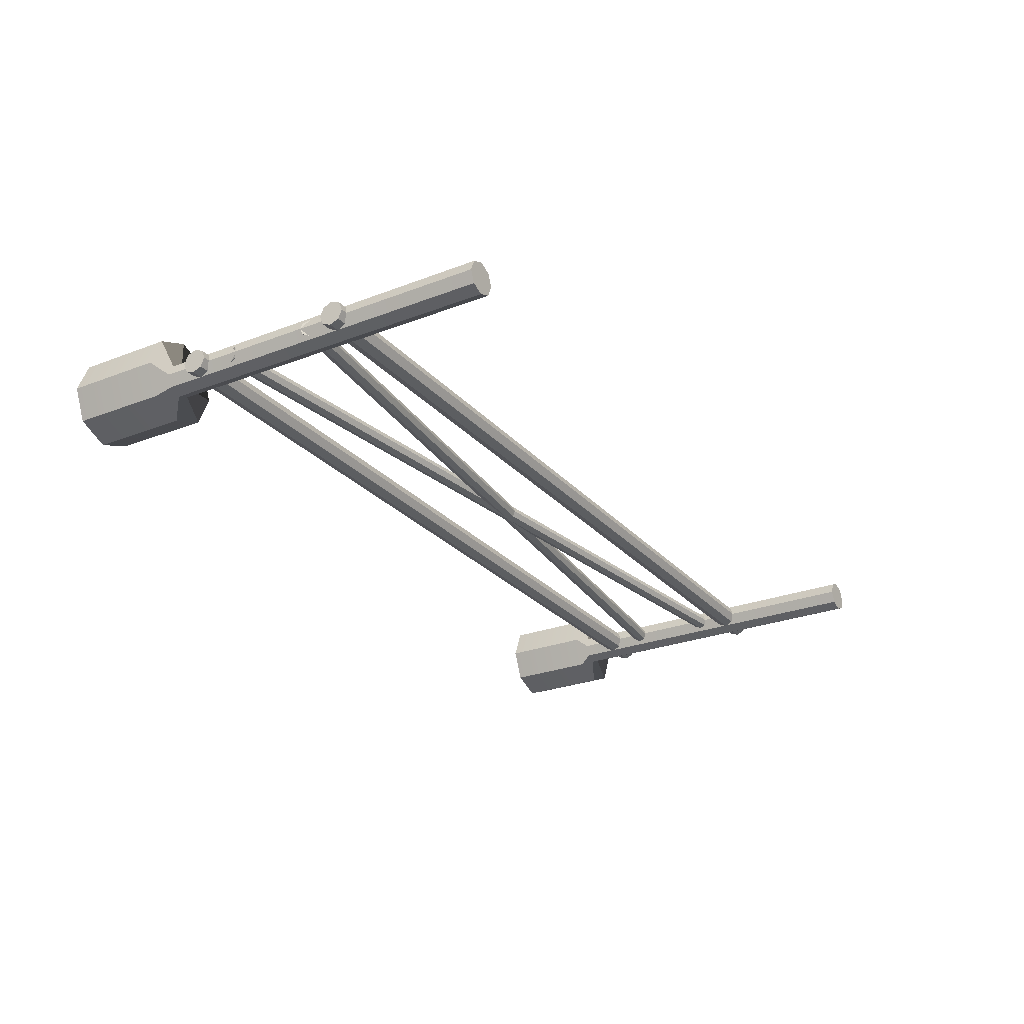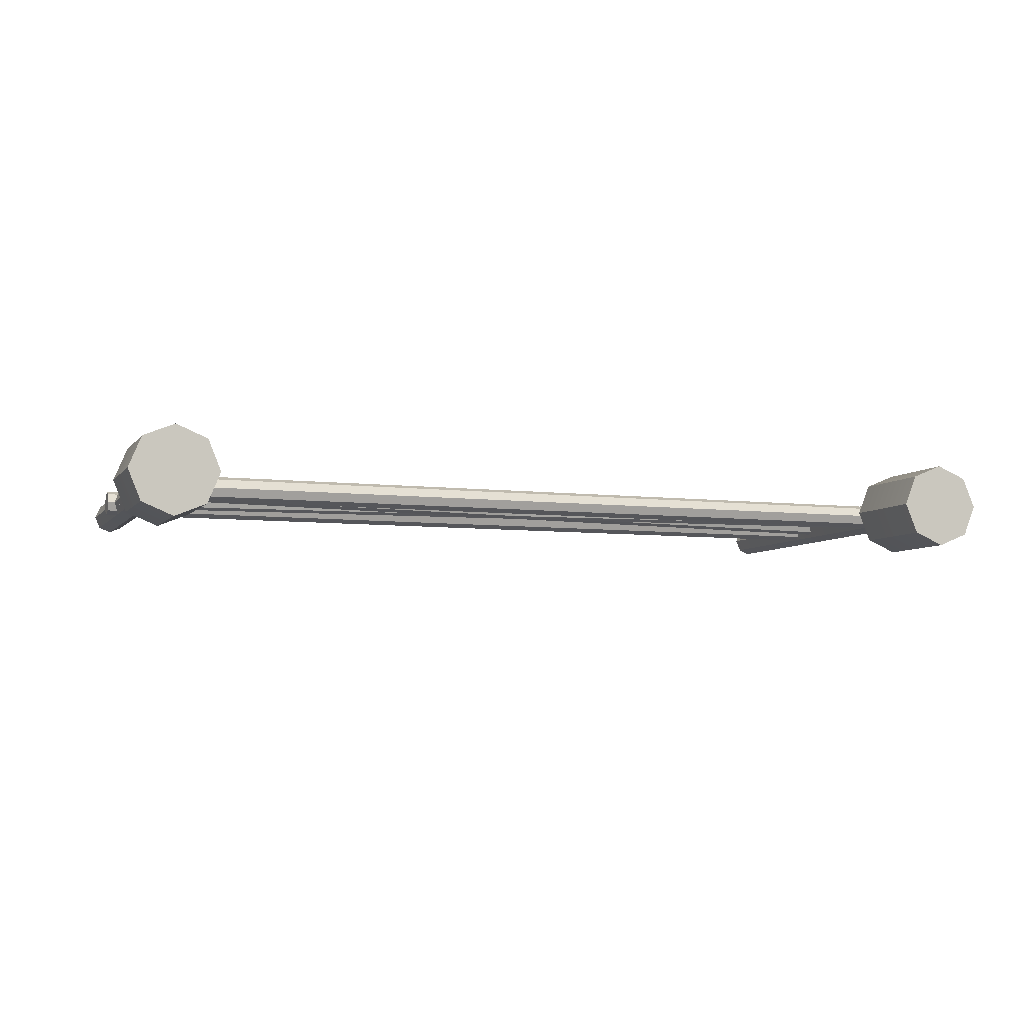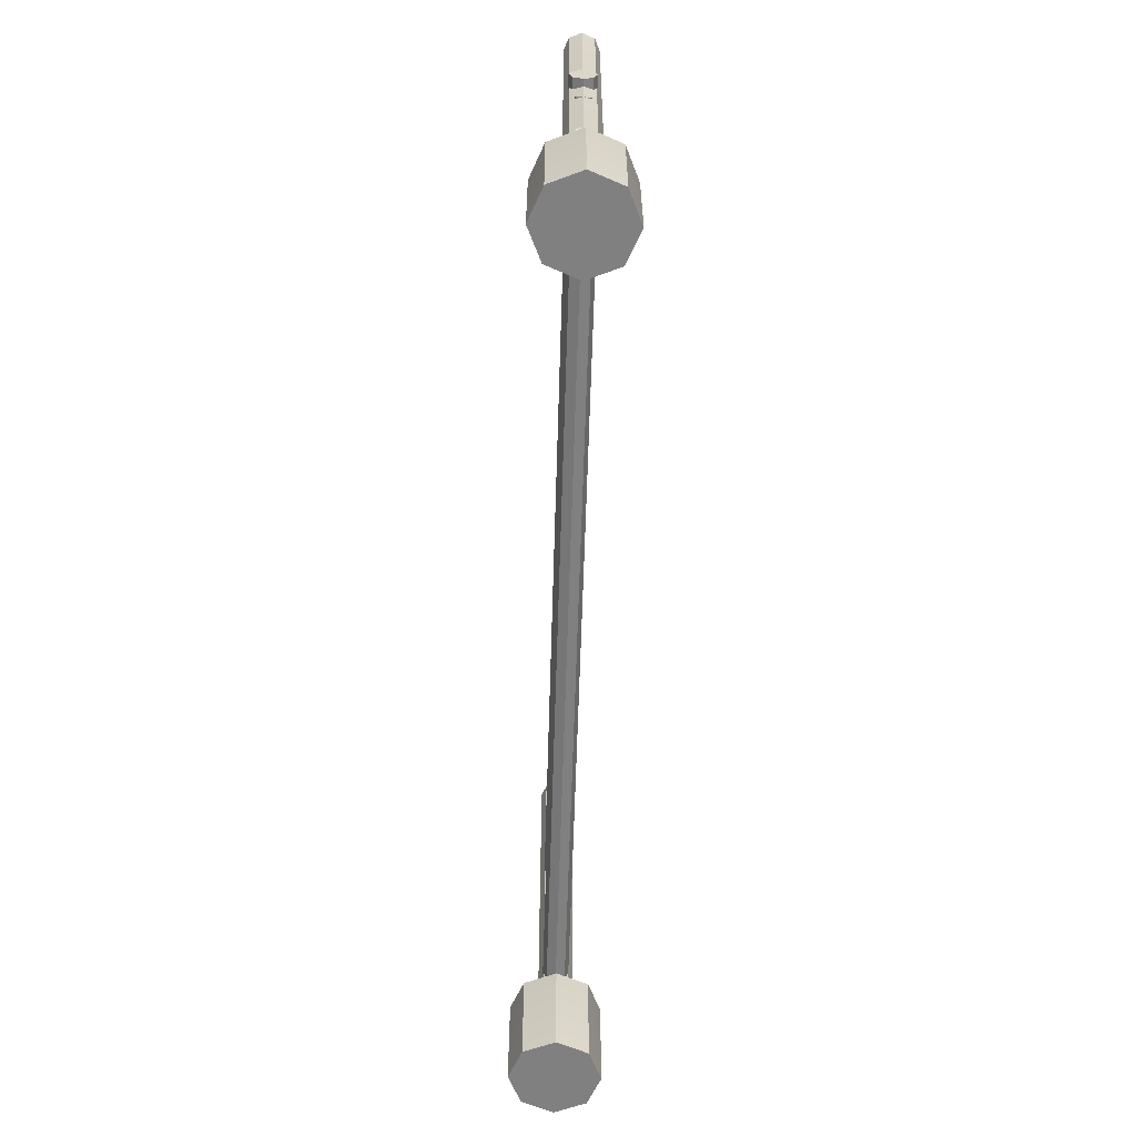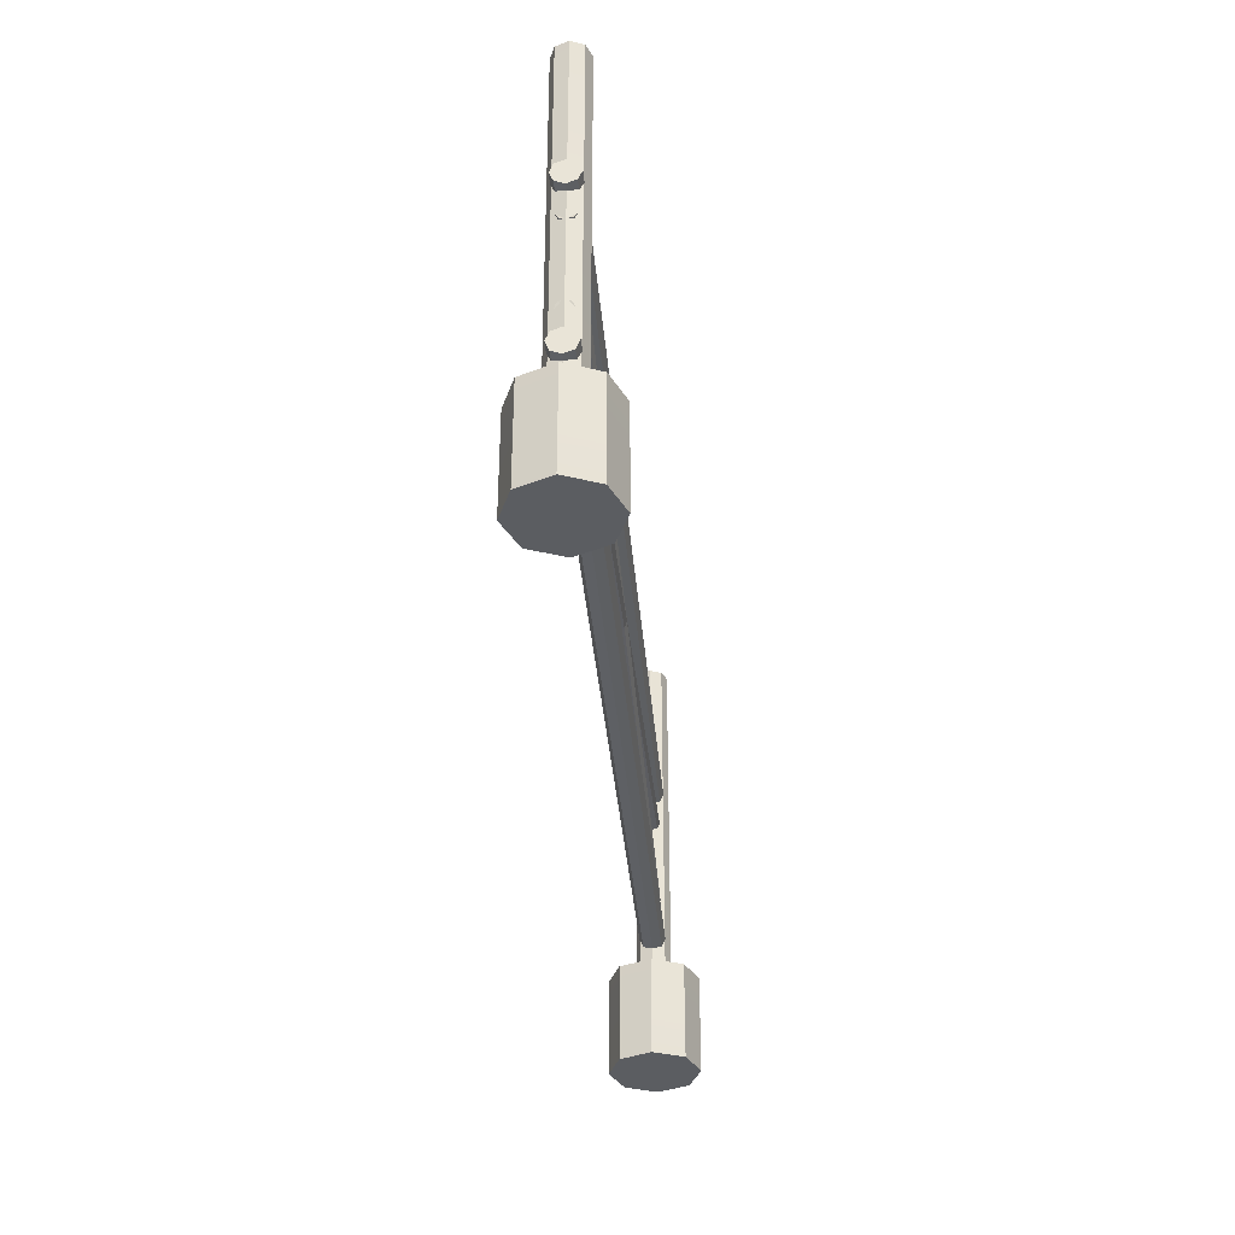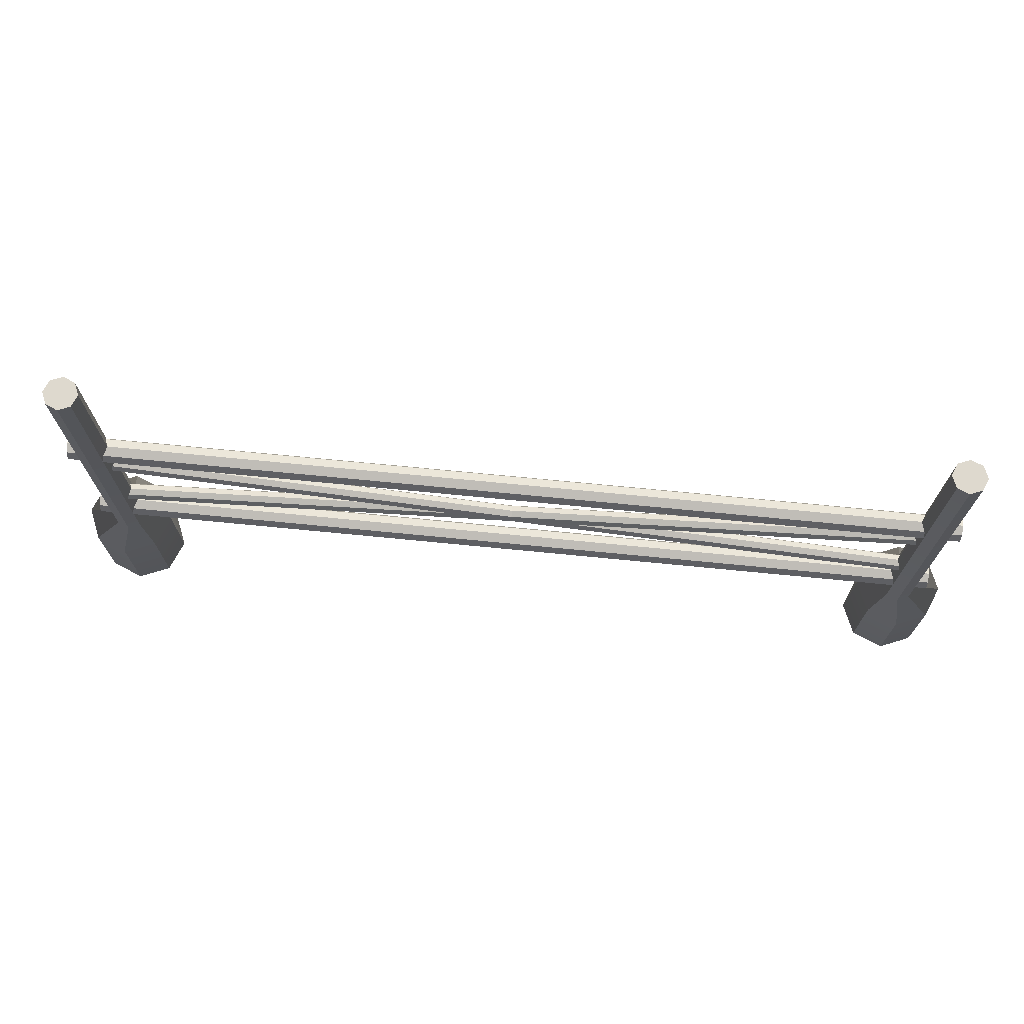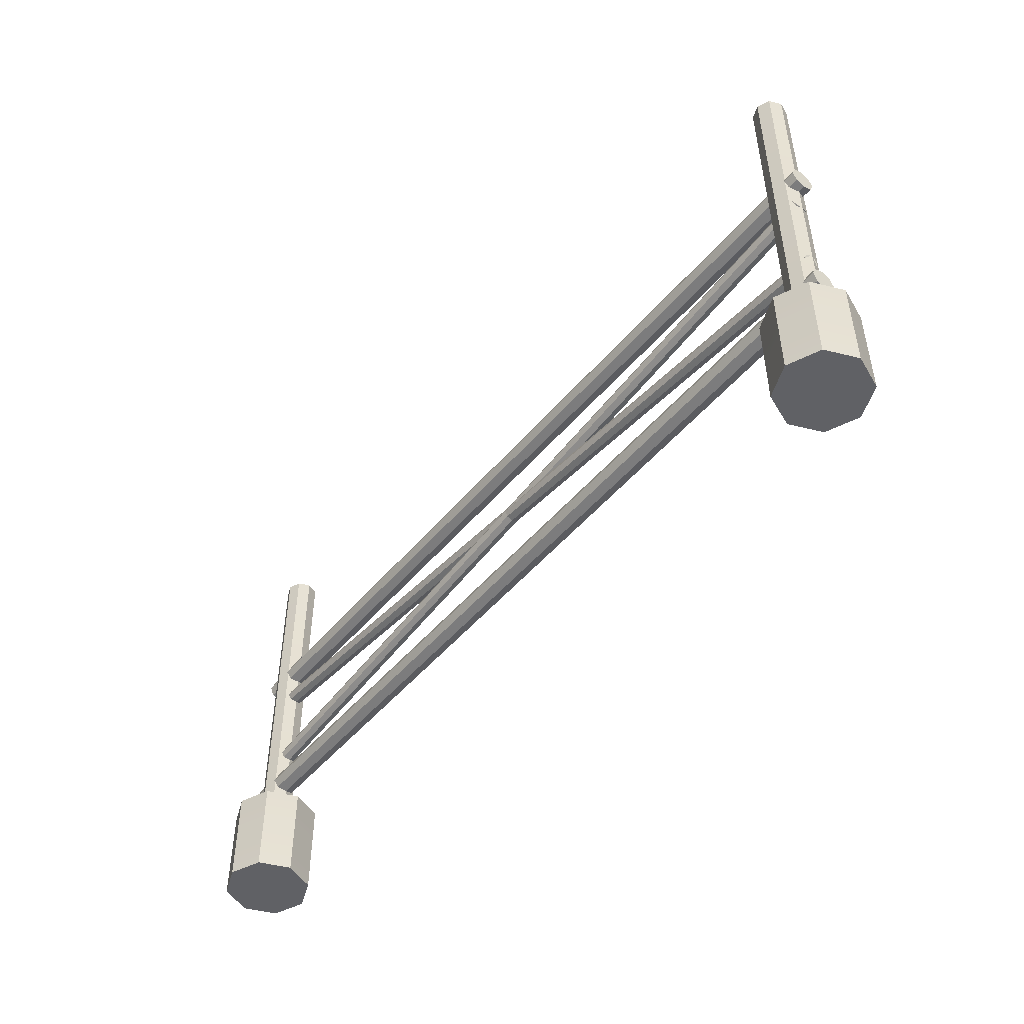
<metadata>
{"format":"obj","ext":"obj","renderer":"f3d","projection":"perspective","resolution":1024,"background":"white","views":[{"elev":-26.1,"azim":121.4,"up":"+Z"},{"elev":-6.4,"azim":-20.4,"up":"+Z"},{"elev":-60.2,"azim":88.3,"up":"+Y"},{"elev":-36.1,"azim":94.8,"up":"+Y"},{"elev":71.6,"azim":-174.4,"up":"+Y"},{"elev":-48.5,"azim":52.1,"up":"+Y"}]}
</metadata>
<code>
g default
v -11.12 0.2725 -0.8831
v -12 0.2725 -1.249
v -12.88 0.2725 -0.8831
v -13.25 0.2725 -0
v -12.88 0.2725 0.8831
v -12 0.2725 1.249
v -11.12 0.2725 0.8831
v -10.75 0.2725 -0
v -11.66 13.08 -0.3387
v -12 13.08 -0.479
v -12.34 13.08 -0.3387
v -12.48 13.08 0
v -12.34 13.08 0.3387
v -12 13.08 0.479
v -11.66 13.08 0.3387
v -11.52 13.08 0
v -12 0.2725 -0
v -12 13.08 0
v -11.12 3.024 0.8831
v -12 3.024 1.249
v -12.88 3.024 0.8831
v -13.25 3.024 -0
v -12.88 3.024 -0.8831
v -12 3.024 -1.249
v -11.12 3.024 -0.8831
v -10.75 3.024 -0
v -11.66 3.027 0.3387
v -12 3.027 0.479
v -12.34 3.027 0.3387
v -12.48 3.027 0
v -12.34 3.027 -0.3387
v -12 3.027 -0.479
v -11.66 3.027 -0.3387
v -11.52 3.027 0
g pCylinder3
f 1 2 24 25
f 2 3 23 24
f 3 4 22 23
f 4 5 21 22
f 5 6 20 21
f 6 7 19 20
f 7 8 26 19
f 8 1 25 26
f 2 1 17
f 3 2 17
f 4 3 17
f 5 4 17
f 6 5 17
f 7 6 17
f 8 7 17
f 1 8 17
f 9 10 18
f 10 11 18
f 11 12 18
f 12 13 18
f 13 14 18
f 14 15 18
f 15 16 18
f 16 9 18
f 20 19 27 28
f 21 20 28 29
f 22 21 29 30
f 23 22 30 31
f 24 23 31 32
f 25 24 32 33
f 26 25 33 34
f 19 26 34 27
f 28 27 15 14
f 29 28 14 13
f 30 29 13 12
f 31 30 12 11
f 32 31 11 10
f 33 32 10 9
f 34 33 9 16
f 27 34 16 15
g default
v 12.67 9.06 -0.2486
v 12.67 8.807 -0.3533
v 12.67 8.554 -0.2486
v 12.67 8.449 0.004346
v 12.67 8.554 0.2572
v 12.67 8.807 0.362
v 12.67 9.06 0.2572
v 12.67 9.164 0.004346
v -12.67 9.06 -0.2486
v -12.67 8.807 -0.3533
v -12.67 8.554 -0.2486
v -12.67 8.449 0.004346
v -12.67 8.554 0.2572
v -12.67 8.807 0.362
v -12.67 9.06 0.2572
v -12.67 9.164 0.004346
v 12.67 8.807 0.004346
v -12.67 8.807 0.004346
g pCylinder2 group1
f 35 36 44 43
f 36 37 45 44
f 37 38 46 45
f 38 39 47 46
f 39 40 48 47
f 40 41 49 48
f 41 42 50 49
f 42 35 43 50
f 36 35 51
f 37 36 51
f 38 37 51
f 39 38 51
f 40 39 51
f 41 40 51
f 42 41 51
f 35 42 51
f 43 44 52
f 44 45 52
f 45 46 52
f 46 47 52
f 47 48 52
f 48 49 52
f 49 50 52
f 50 43 52
g default
v 12.67 4.367 -0.2486
v 12.67 4.114 -0.3533
v 12.67 3.861 -0.2486
v 12.67 3.756 0.004346
v 12.67 3.861 0.2572
v 12.67 4.114 0.362
v 12.67 4.367 0.2572
v 12.67 4.472 0.004346
v -12.67 4.367 -0.2486
v -12.67 4.114 -0.3533
v -12.67 3.861 -0.2486
v -12.67 3.756 0.004346
v -12.67 3.861 0.2572
v -12.67 4.114 0.362
v -12.67 4.367 0.2572
v -12.67 4.472 0.004346
v 12.67 4.114 0.004346
v -12.67 4.114 0.004346
g group1 pCylinder5
f 53 54 62 61
f 54 55 63 62
f 55 56 64 63
f 56 57 65 64
f 57 58 66 65
f 58 59 67 66
f 59 60 68 67
f 60 53 61 68
f 54 53 69
f 55 54 69
f 56 55 69
f 57 56 69
f 58 57 69
f 59 58 69
f 60 59 69
f 53 60 69
f 61 62 70
f 62 63 70
f 63 64 70
f 64 65 70
f 65 66 70
f 66 67 70
f 67 68 70
f 68 61 70
g default
v 12.44 5.347 -0.1653
v 12.37 5.181 -0.2355
v 12.31 5.015 -0.1653
v 12.28 4.946 0.004346
v 12.31 5.015 0.174
v 12.37 5.181 0.2442
v 12.44 5.347 0.174
v 12.47 5.416 0.004346
v -12.31 8.062 -0.1653
v -12.37 7.896 -0.2355
v -12.44 7.73 -0.1653
v -12.47 7.661 0.004346
v -12.44 7.73 0.174
v -12.37 7.896 0.2442
v -12.31 8.062 0.174
v -12.28 8.13 0.004346
v 12.37 5.181 0.004346
v -12.37 7.896 0.004346
g group1 pCylinder6
f 71 72 80 79
f 72 73 81 80
f 73 74 82 81
f 74 75 83 82
f 75 76 84 83
f 76 77 85 84
f 77 78 86 85
f 78 71 79 86
f 72 71 87
f 73 72 87
f 74 73 87
f 75 74 87
f 76 75 87
f 77 76 87
f 78 77 87
f 71 78 87
f 79 80 88
f 80 81 88
f 81 82 88
f 82 83 88
f 83 84 88
f 84 85 88
f 85 86 88
f 86 79 88
g default
v 12.32 8.037 -0.1653
v 12.38 7.87 -0.2355
v 12.45 7.704 -0.1653
v 12.48 7.635 0.004346
v 12.45 7.704 0.174
v 12.38 7.87 0.2442
v 12.32 8.037 0.174
v 12.29 8.105 0.004346
v -12.45 5.372 -0.1653
v -12.38 5.206 -0.2355
v -12.32 5.04 -0.1653
v -12.29 4.971 0.004346
v -12.32 5.04 0.174
v -12.38 5.206 0.2442
v -12.45 5.372 0.174
v -12.48 5.441 0.004346
v 12.38 7.87 0.004346
v -12.38 5.206 0.004346
g group1 pCylinder7
f 89 90 98 97
f 90 91 99 98
f 91 92 100 99
f 92 93 101 100
f 93 94 102 101
f 94 95 103 102
f 95 96 104 103
f 96 89 97 104
f 90 89 105
f 91 90 105
f 92 91 105
f 93 92 105
f 94 93 105
f 95 94 105
f 96 95 105
f 89 96 105
f 97 98 106
f 98 99 106
f 99 100 106
f 100 101 106
f 101 102 106
f 102 103 106
f 103 104 106
f 104 97 106
g default
v 12.88 0.2725 -0.8831
v 12 0.2725 -1.249
v 11.12 0.2725 -0.8831
v 10.75 0.2725 -0
v 11.12 0.2725 0.8831
v 12 0.2725 1.249
v 12.88 0.2725 0.8831
v 13.25 0.2725 -0
v 12.34 13.08 -0.3387
v 12 13.08 -0.479
v 11.66 13.08 -0.3387
v 11.52 13.08 0
v 11.66 13.08 0.3387
v 12 13.08 0.479
v 12.34 13.08 0.3387
v 12.48 13.08 0
v 12 0.2725 -0
v 12 13.08 0
v 12.88 3.024 0.8831
v 12 3.024 1.249
v 11.12 3.024 0.8831
v 10.75 3.024 -0
v 11.12 3.024 -0.8831
v 12 3.024 -1.249
v 12.88 3.024 -0.8831
v 13.25 3.024 -0
v 12.34 3.027 0.3387
v 12 3.027 0.479
v 11.66 3.027 0.3387
v 11.52 3.027 0
v 11.66 3.027 -0.3387
v 12 3.027 -0.479
v 12.34 3.027 -0.3387
v 12.48 3.027 0
g pCylinder8
f 107 108 130 131
f 108 109 129 130
f 109 110 128 129
f 110 111 127 128
f 111 112 126 127
f 112 113 125 126
f 113 114 132 125
f 114 107 131 132
f 108 107 123
f 109 108 123
f 110 109 123
f 111 110 123
f 112 111 123
f 113 112 123
f 114 113 123
f 107 114 123
f 115 116 124
f 116 117 124
f 117 118 124
f 118 119 124
f 119 120 124
f 120 121 124
f 121 122 124
f 122 115 124
f 126 125 133 134
f 127 126 134 135
f 128 127 135 136
f 129 128 136 137
f 130 129 137 138
f 131 130 138 139
f 132 131 139 140
f 125 132 140 133
f 134 133 121 120
f 135 134 120 119
f 136 135 119 118
f 137 136 118 117
f 138 137 117 116
f 139 138 116 115
f 140 139 115 122
f 133 140 122 121

</code>
